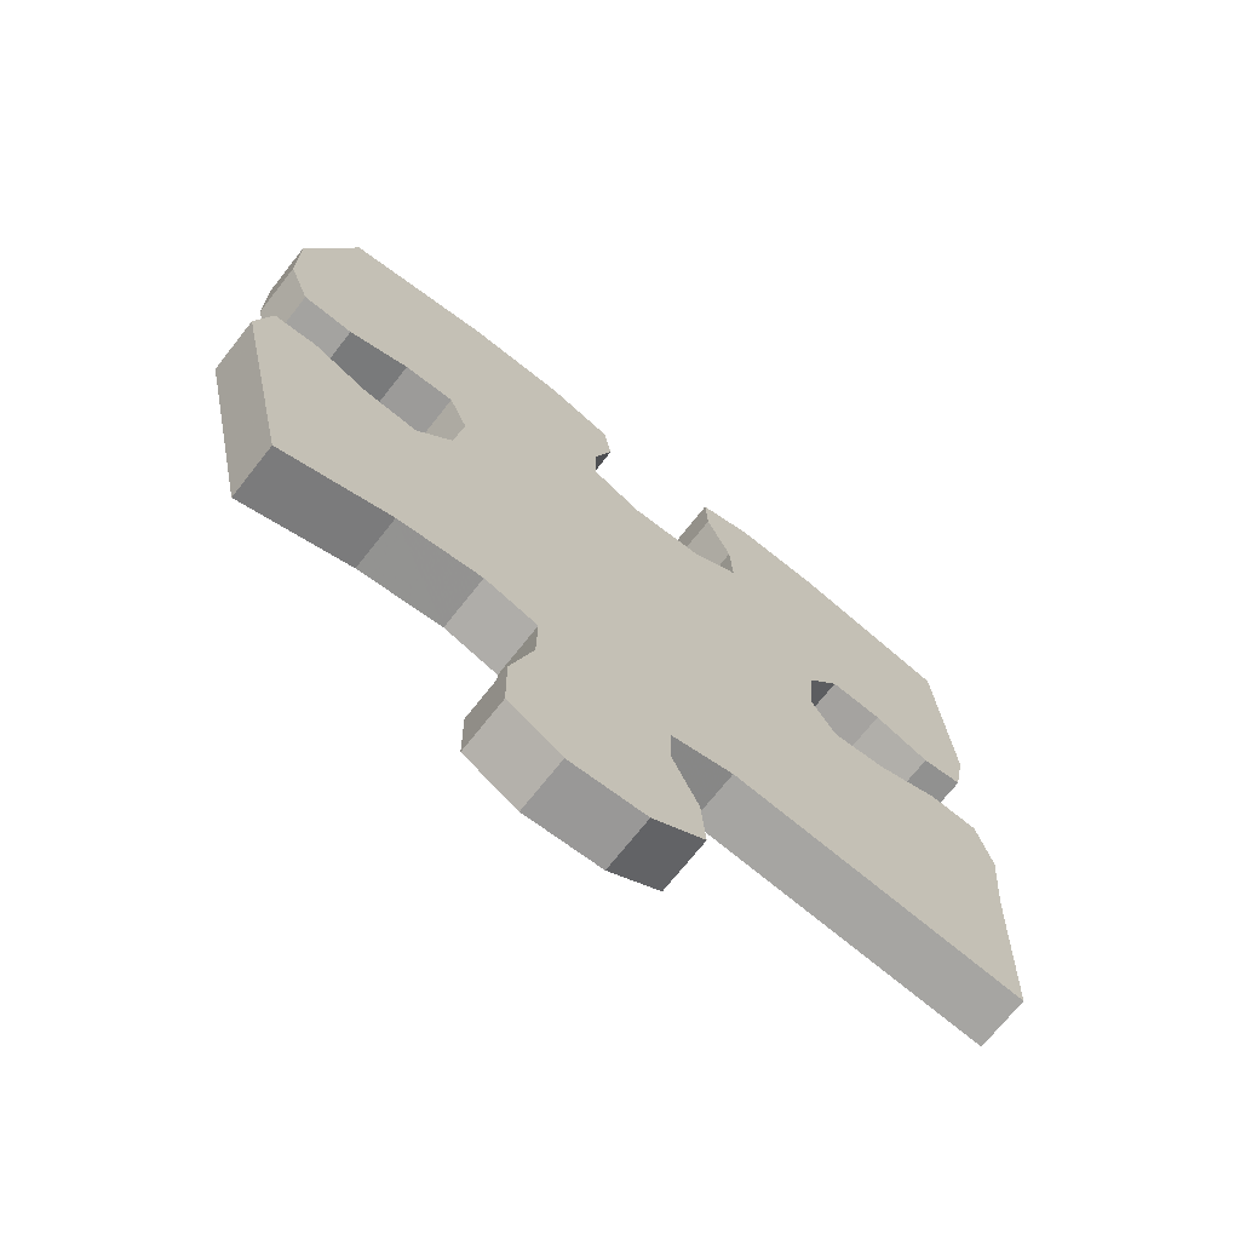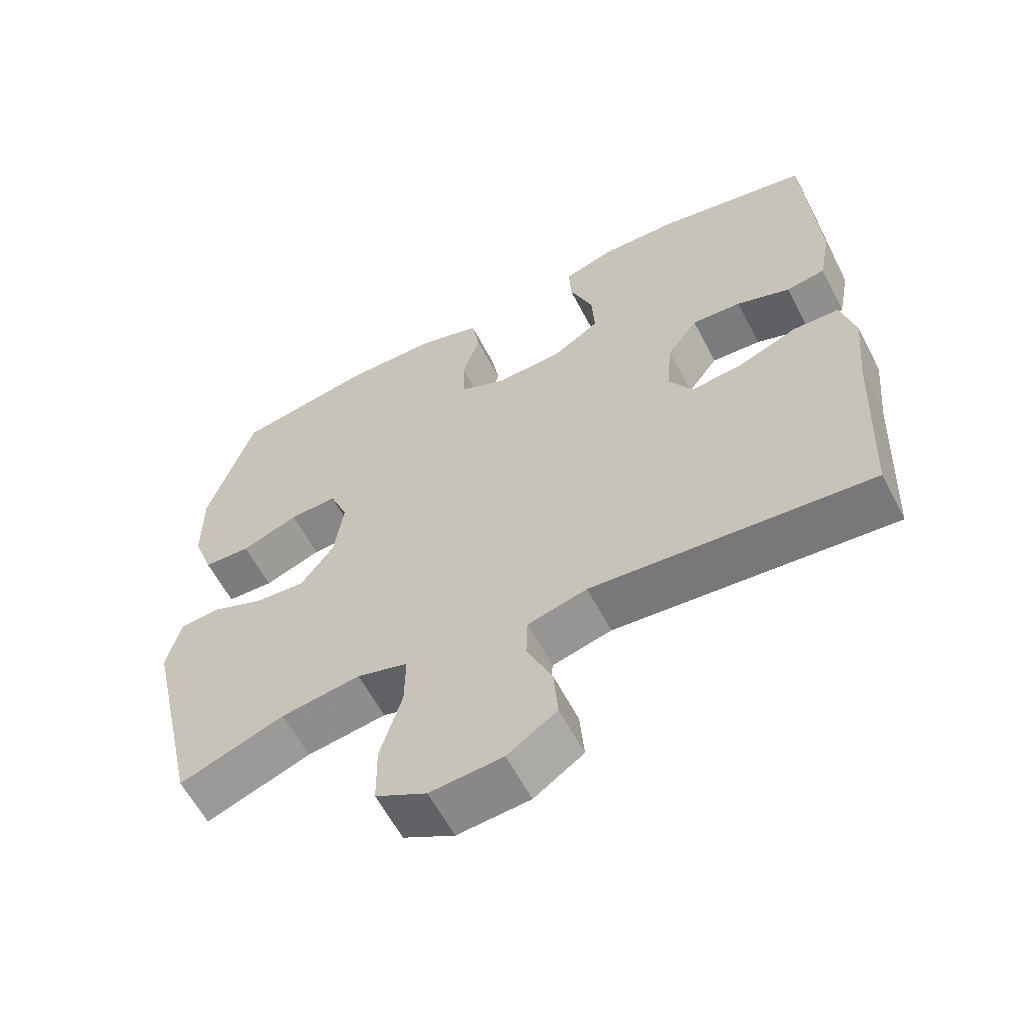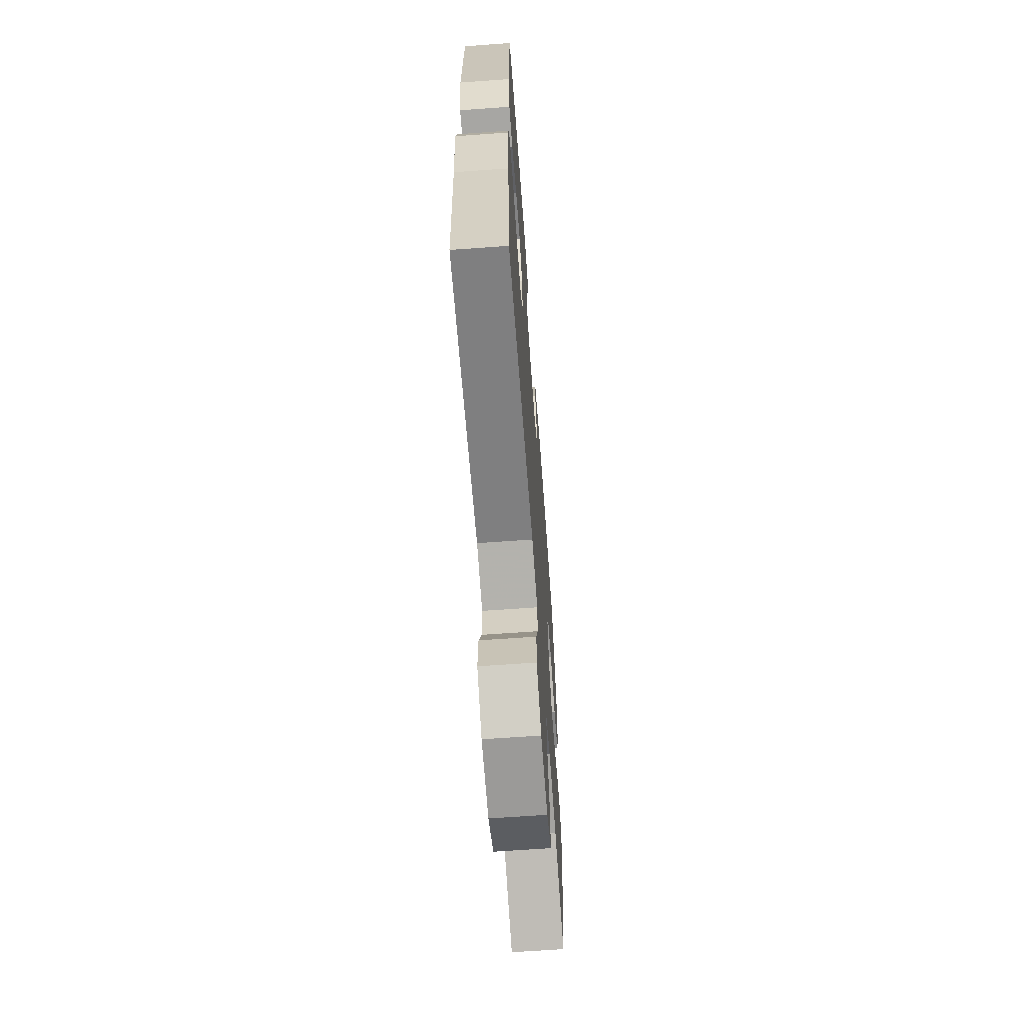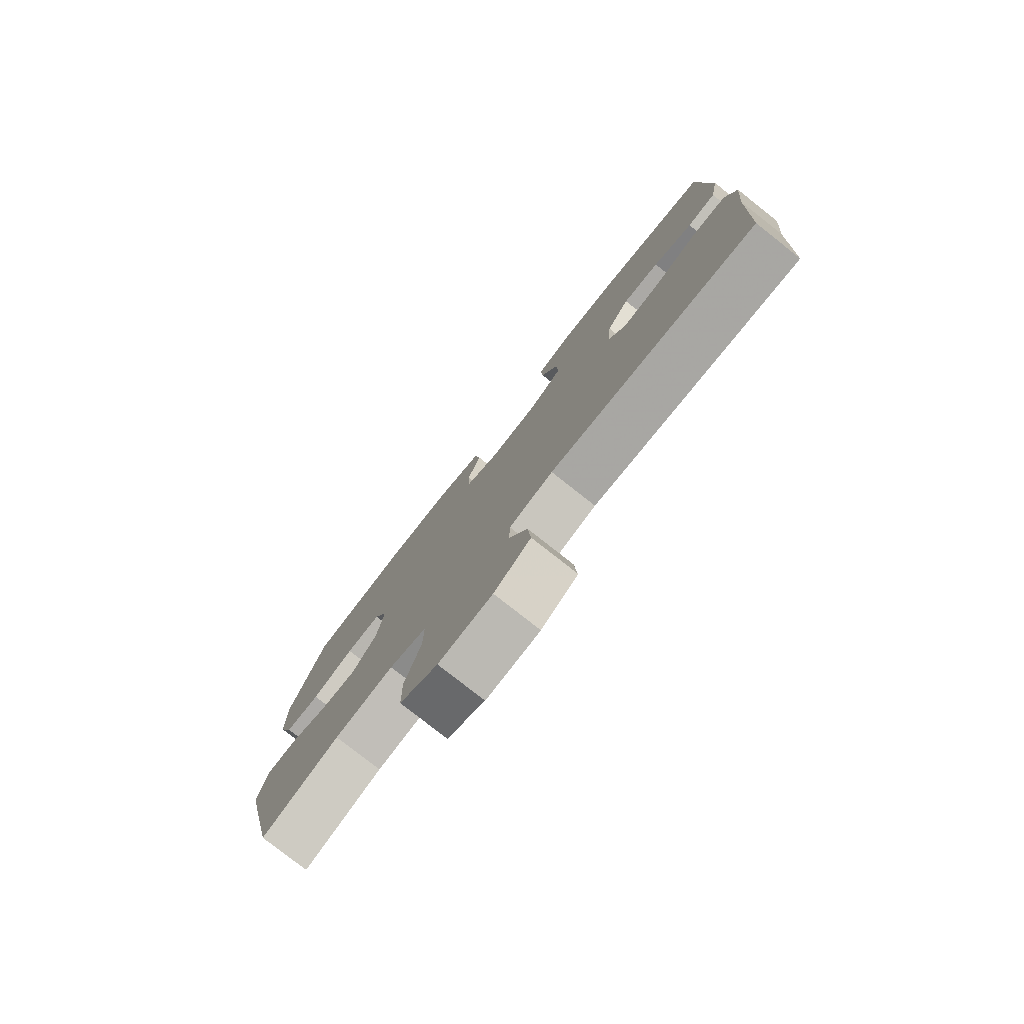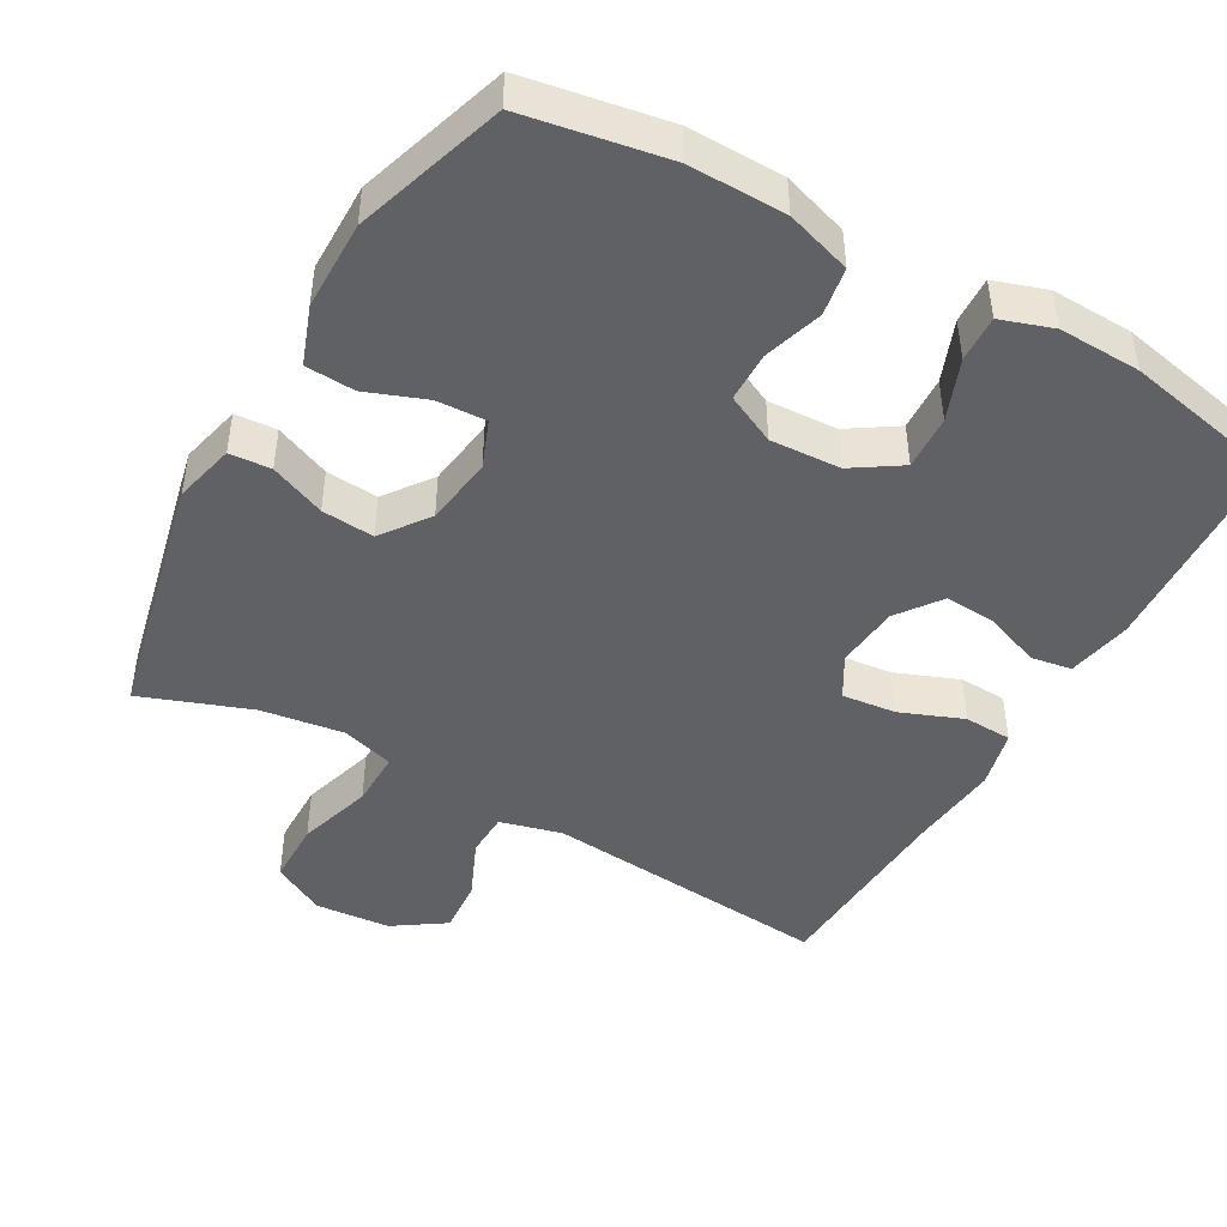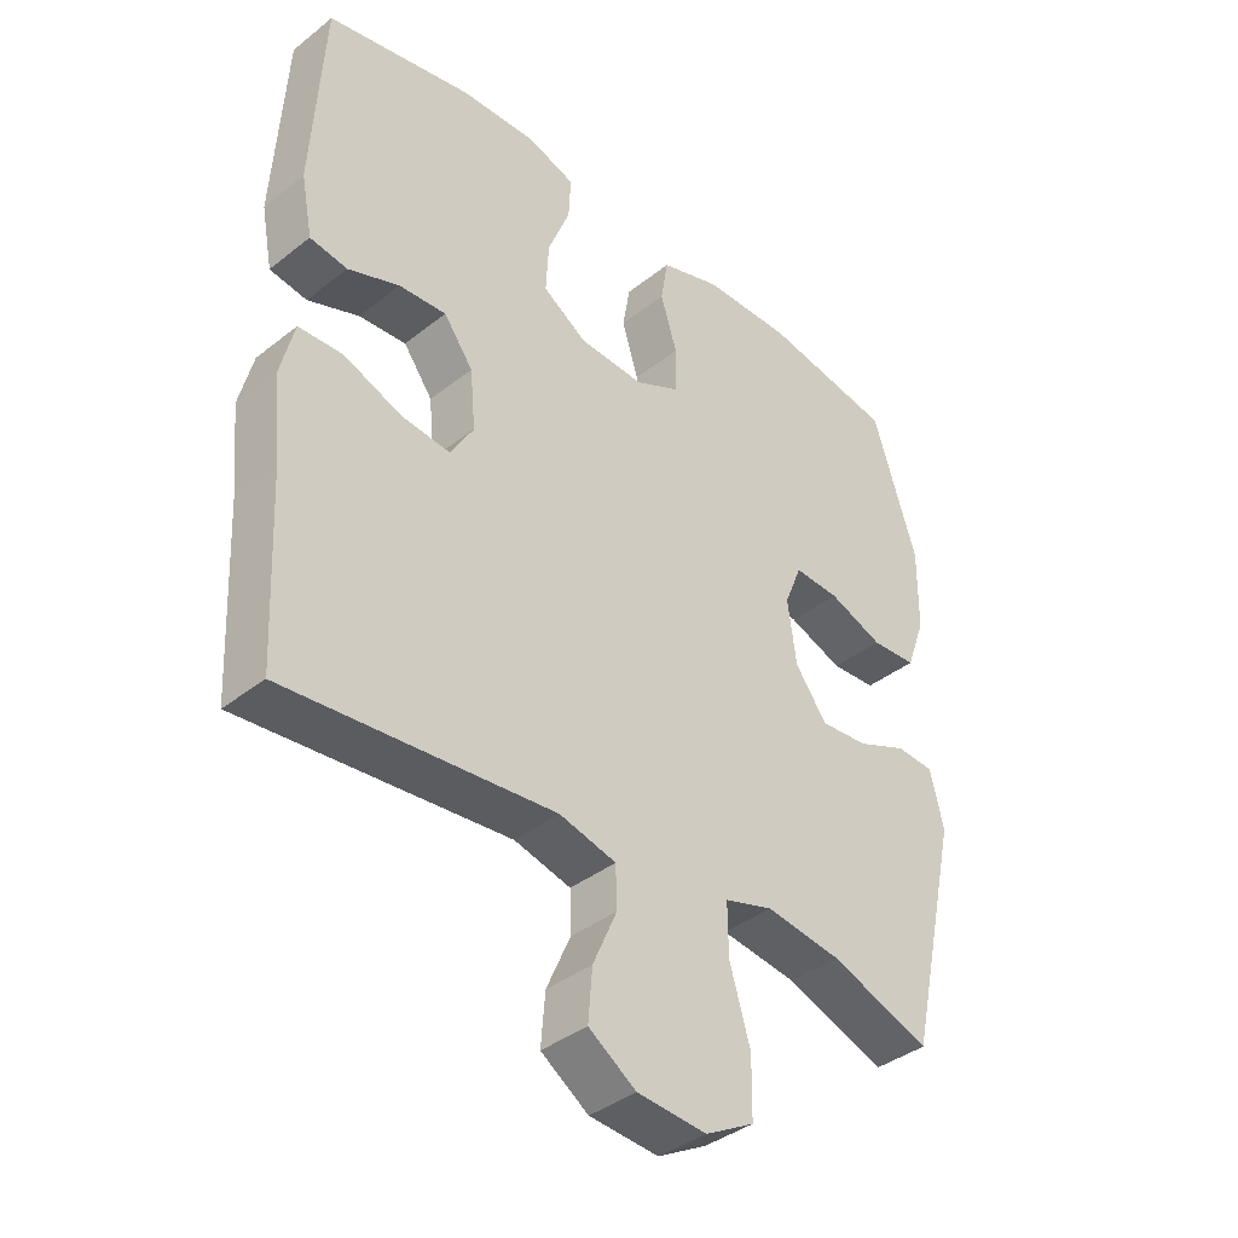
<metadata>
{"format":"obj","ext":"obj","renderer":"f3d","projection":"perspective","resolution":1024,"background":"white","views":[{"elev":-71.1,"azim":-38.3,"up":"+Z"},{"elev":-60.6,"azim":27.5,"up":"+Z"},{"elev":-65.1,"azim":94.2,"up":"+Z"},{"elev":-79.1,"azim":51.8,"up":"+Z"},{"elev":-45.6,"azim":-29.5,"up":"+Y"},{"elev":-38.7,"azim":134.7,"up":"+Z"}]}
</metadata>
<code>
v 0.5 0.07 -0.5
v 0.099 0.07 -0.463
v 0.014 0.07 -0.485
v 0.012 0.07 -0.546
v 0.048 0.07 -0.628
v 0.054 0.07 -0.704
v -0.017 0.07 -0.752
v -0.121 0.07 -0.76
v -0.194 0.07 -0.72
v -0.195 0.07 -0.632
v -0.164 0.07 -0.528
v -0.163 0.07 -0.451
v -0.236 0.07 -0.429
v -0.35 0.07 -0.445
v -0.5 0.07 -0.5
v -0.578 0.07 -0.154
v -0.558 0.07 -0.07
v -0.501 0.07 -0.066
v -0.425 0.07 -0.098
v -0.353 0.07 -0.104
v -0.305 0.07 -0.039
v -0.292 0.07 0.056
v -0.318 0.07 0.121
v -0.386 0.07 0.118
v -0.468 0.07 0.087
v -0.536 0.07 0.091
v -0.565 0.07 0.171
v -0.566 0.07 0.294
v -0.5 0.07 0.5
v -0.304 0.07 0.534
v -0.171 0.07 0.532
v -0.081 0.07 0.503
v -0.07 0.07 0.437
v -0.095 0.07 0.356
v -0.094 0.07 0.287
v -0.026 0.07 0.254
v 0.071 0.07 0.259
v 0.137 0.07 0.302
v 0.133 0.07 0.377
v 0.1 0.07 0.461
v 0.097 0.07 0.525
v 0.169 0.07 0.549
v 0.282 0.07 0.545
v 0.5 0.07 0.5
v 0.517 0.07 0.21
v 0.5 0.07 0.121
v 0.444 0.07 0.112
v 0.367 0.07 0.141
v 0.296 0.07 0.146
v 0.252 0.07 0.086
v 0.244 0.07 -0.002
v 0.278 0.07 -0.06
v 0.352 0.07 -0.052
v 0.439 0.07 -0.018
v 0.505 0.07 -0.021
v 0.525 0.07 -0.102
v 0.513 0.07 -0.227
v 0.5 0 -0.5
v 0.099 0 -0.463
v 0.014 0 -0.485
v 0.012 0 -0.546
v 0.048 0 -0.628
v 0.054 0 -0.704
v -0.017 0 -0.752
v -0.121 0 -0.76
v -0.194 0 -0.72
v -0.195 0 -0.632
v -0.164 0 -0.528
v -0.163 0 -0.451
v -0.236 0 -0.429
v -0.35 0 -0.445
v -0.5 0 -0.5
v -0.578 0 -0.154
v -0.558 0 -0.07
v -0.501 0 -0.066
v -0.425 0 -0.098
v -0.353 0 -0.104
v -0.305 0 -0.039
v -0.292 0 0.056
v -0.318 0 0.121
v -0.386 0 0.118
v -0.468 0 0.087
v -0.536 0 0.091
v -0.565 0 0.171
v -0.566 0 0.294
v -0.5 0 0.5
v -0.304 0 0.534
v -0.171 0 0.532
v -0.081 0 0.503
v -0.07 0 0.437
v -0.095 0 0.356
v -0.094 0 0.287
v -0.026 0 0.254
v 0.071 0 0.259
v 0.137 0 0.302
v 0.133 0 0.377
v 0.1 0 0.461
v 0.097 0 0.525
v 0.169 0 0.549
v 0.282 0 0.545
v 0.5 0 0.5
v 0.517 0 0.21
v 0.5 0 0.121
v 0.444 0 0.112
v 0.367 0 0.141
v 0.296 0 0.146
v 0.252 0 0.086
v 0.244 0 -0.002
v 0.278 0 -0.06
v 0.352 0 -0.052
v 0.439 0 -0.018
v 0.505 0 -0.021
v 0.525 0 -0.102
v 0.513 0 -0.227
f 54 55 56 57
f 53 54 57 1
f 52 53 1 2
f 51 52 2 3
f 50 51 3
f 45 46 47 48
f 45 48 49
f 44 45 49
f 43 44 49 50
f 39 40 41 42
f 38 39 42 43
f 31 32 33 34
f 31 34 35
f 30 31 35
f 29 30 35
f 28 29 35
f 27 28 35 36
f 24 25 26 27
f 23 24 27 36
f 16 17 18 19
f 14 15 16 19
f 13 14 19 20
f 12 13 20 21
f 8 9 10 11
f 8 11 12
f 7 8 12
f 4 5 6 7
f 3 4 7 12
f 38 43 50 3
f 22 23 36 37
f 12 21 22 37
f 3 12 37 38
f 114 113 112 111
f 58 114 111 110
f 59 58 110 109
f 60 59 109 108
f 60 108 107
f 105 104 103 102
f 106 105 102
f 106 102 101
f 107 106 101 100
f 99 98 97 96
f 100 99 96 95
f 91 90 89 88
f 92 91 88
f 92 88 87
f 92 87 86
f 92 86 85
f 93 92 85 84
f 84 83 82 81
f 93 84 81 80
f 76 75 74 73
f 76 73 72 71
f 77 76 71 70
f 78 77 70 69
f 68 67 66 65
f 69 68 65
f 69 65 64
f 64 63 62 61
f 69 64 61 60
f 60 107 100 95
f 94 93 80 79
f 94 79 78 69
f 95 94 69 60
f 1 58 59 2
f 2 59 60 3
f 3 60 61 4
f 4 61 62 5
f 5 62 63 6
f 6 63 64 7
f 7 64 65 8
f 8 65 66 9
f 9 66 67 10
f 10 67 68 11
f 11 68 69 12
f 12 69 70 13
f 13 70 71 14
f 14 71 72 15
f 15 72 73 16
f 16 73 74 17
f 17 74 75 18
f 18 75 76 19
f 19 76 77 20
f 20 77 78 21
f 21 78 79 22
f 22 79 80 23
f 23 80 81 24
f 24 81 82 25
f 25 82 83 26
f 26 83 84 27
f 27 84 85 28
f 28 85 86 29
f 29 86 87 30
f 30 87 88 31
f 31 88 89 32
f 32 89 90 33
f 33 90 91 34
f 34 91 92 35
f 35 92 93 36
f 36 93 94 37
f 37 94 95 38
f 38 95 96 39
f 39 96 97 40
f 40 97 98 41
f 41 98 99 42
f 42 99 100 43
f 43 100 101 44
f 44 101 102 45
f 45 102 103 46
f 46 103 104 47
f 47 104 105 48
f 48 105 106 49
f 49 106 107 50
f 50 107 108 51
f 51 108 109 52
f 52 109 110 53
f 53 110 111 54
f 54 111 112 55
f 55 112 113 56
f 56 113 114 57
f 57 114 58 1

</code>
